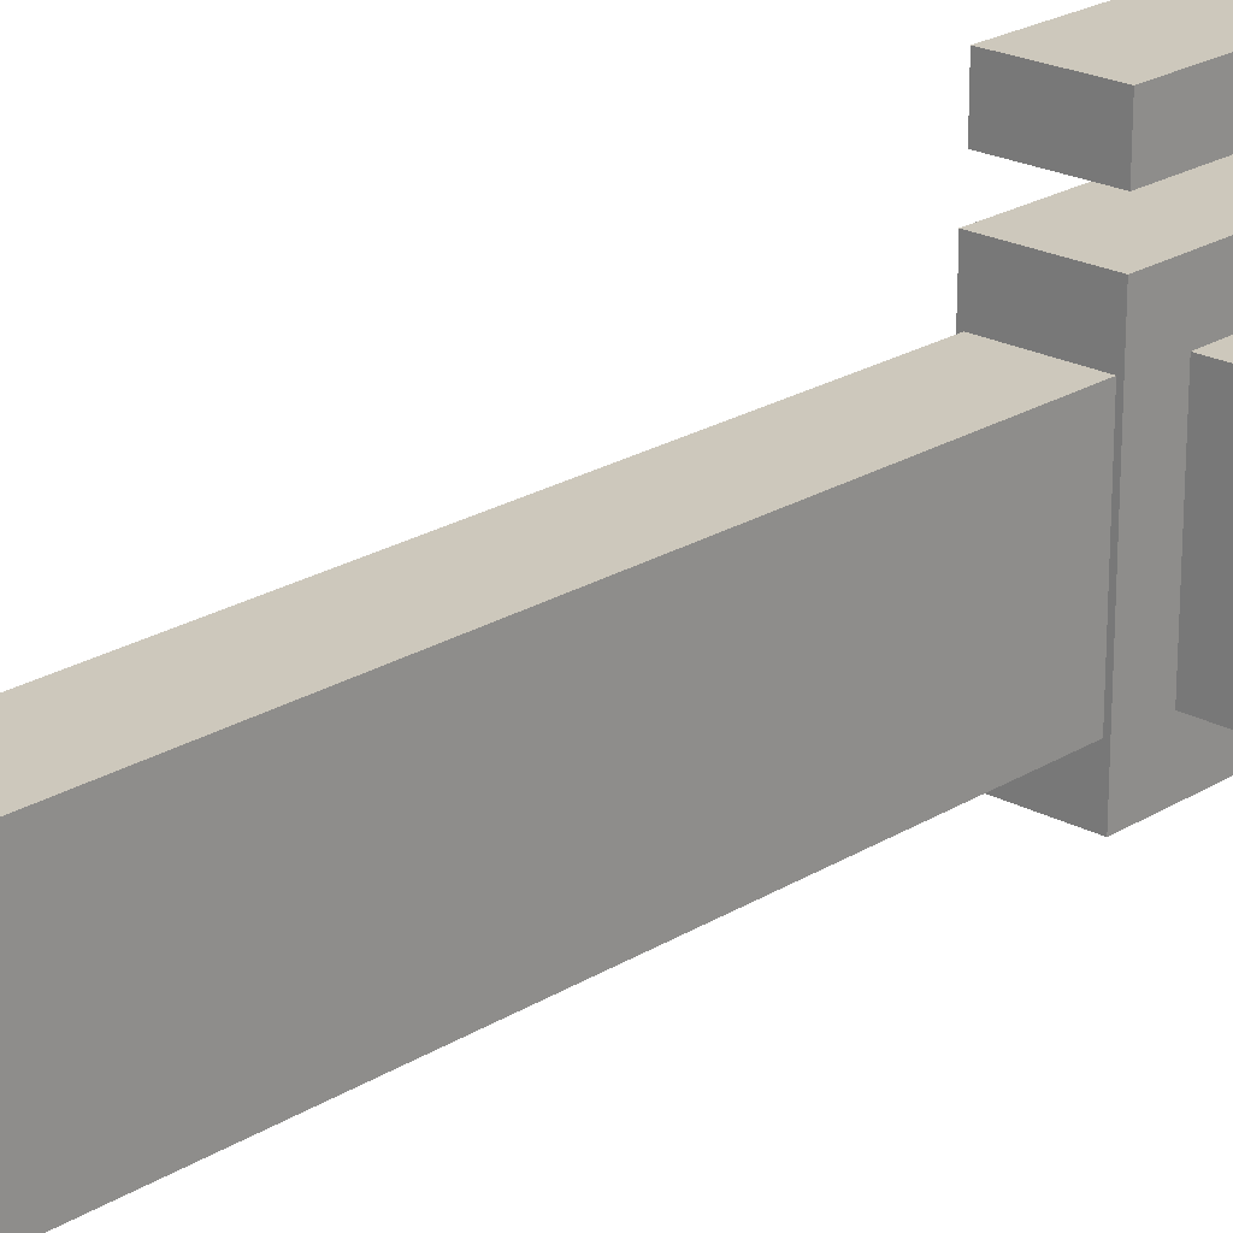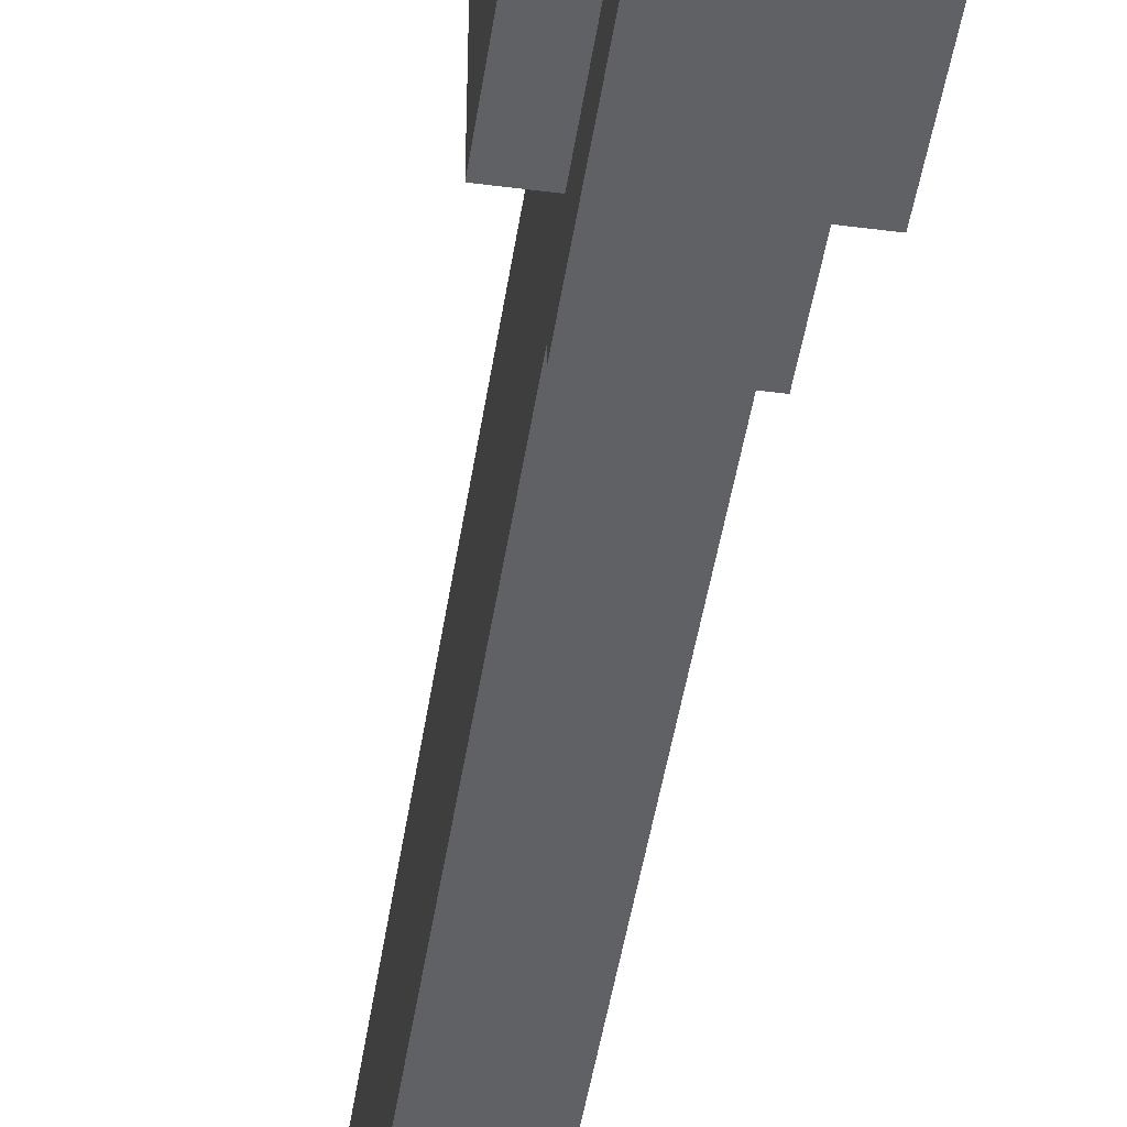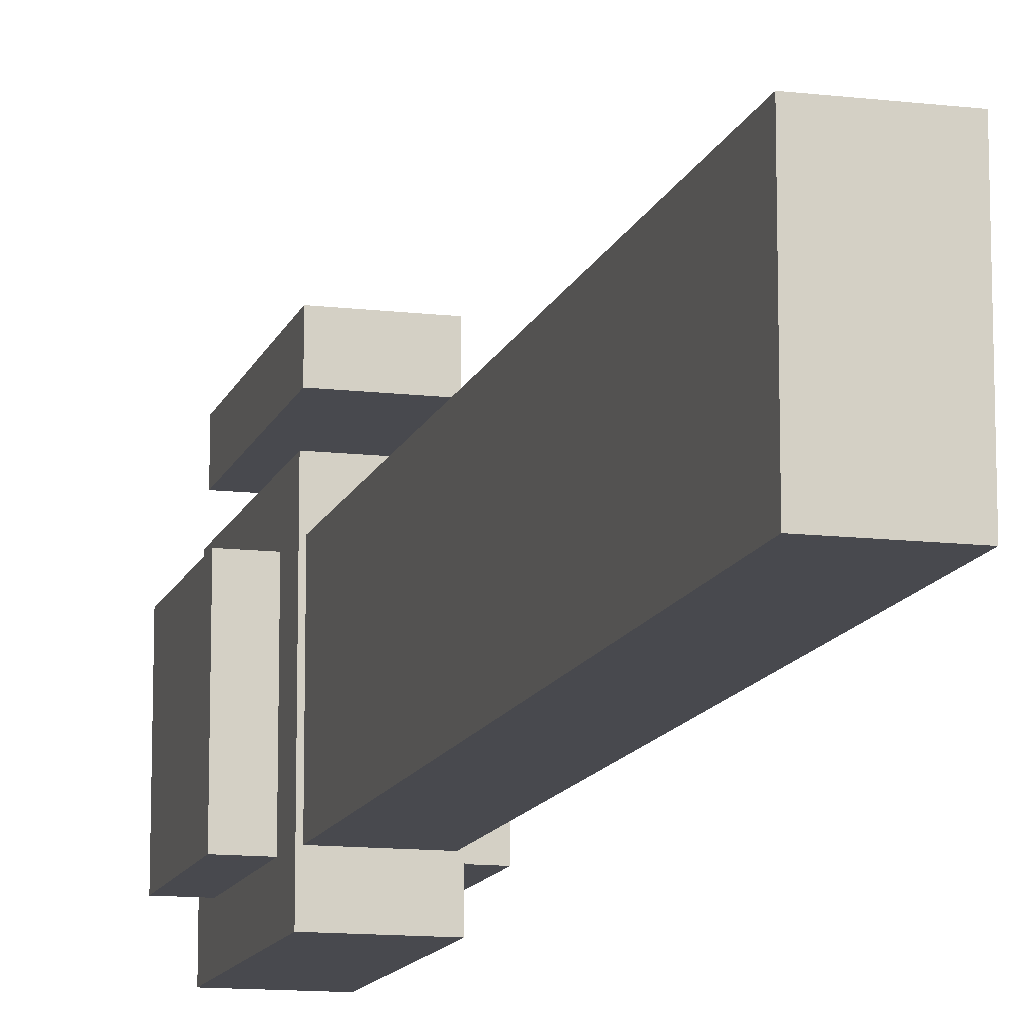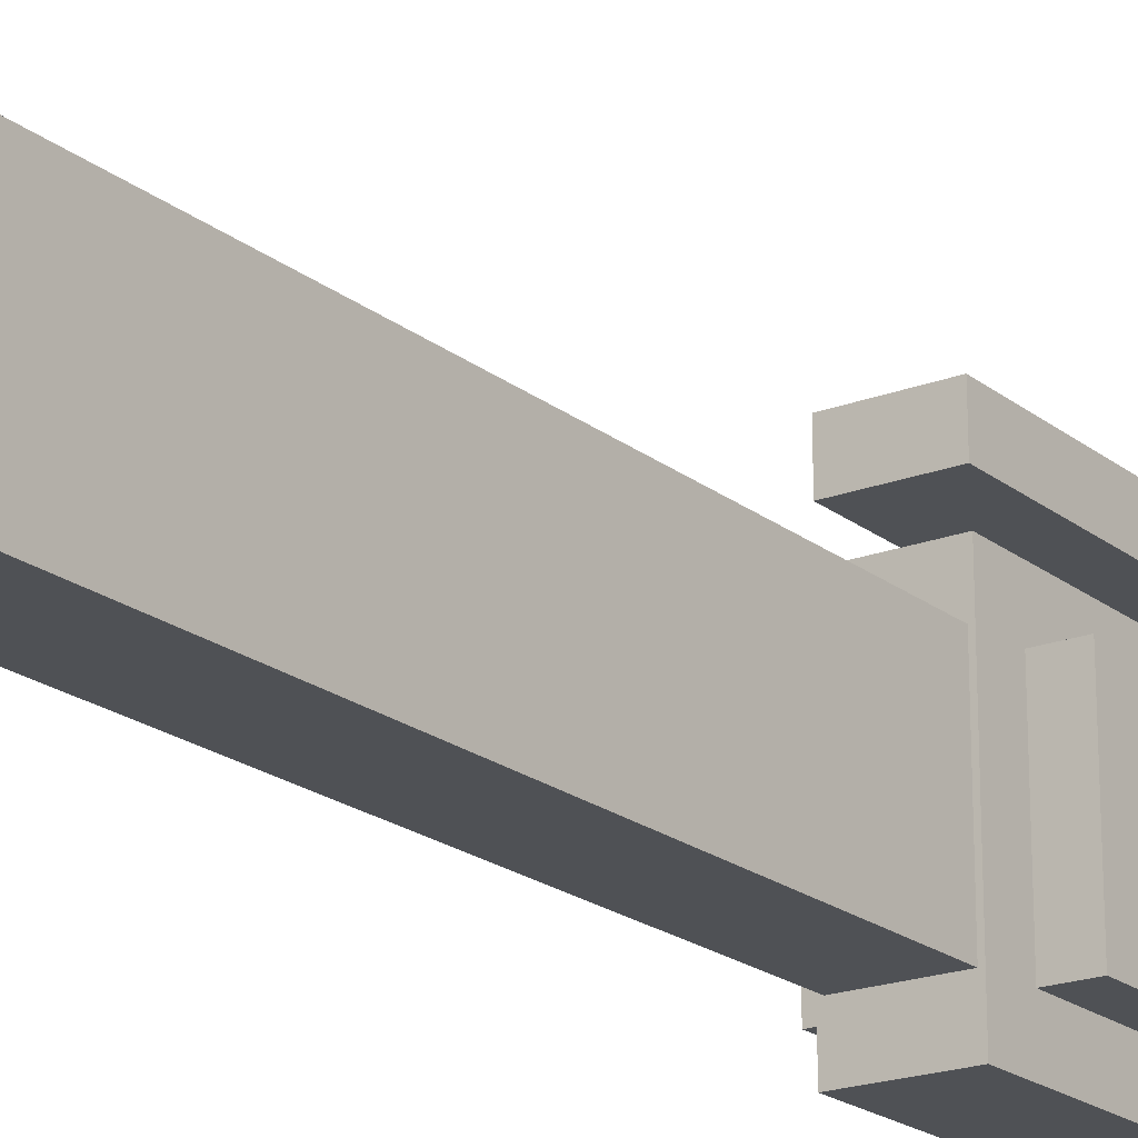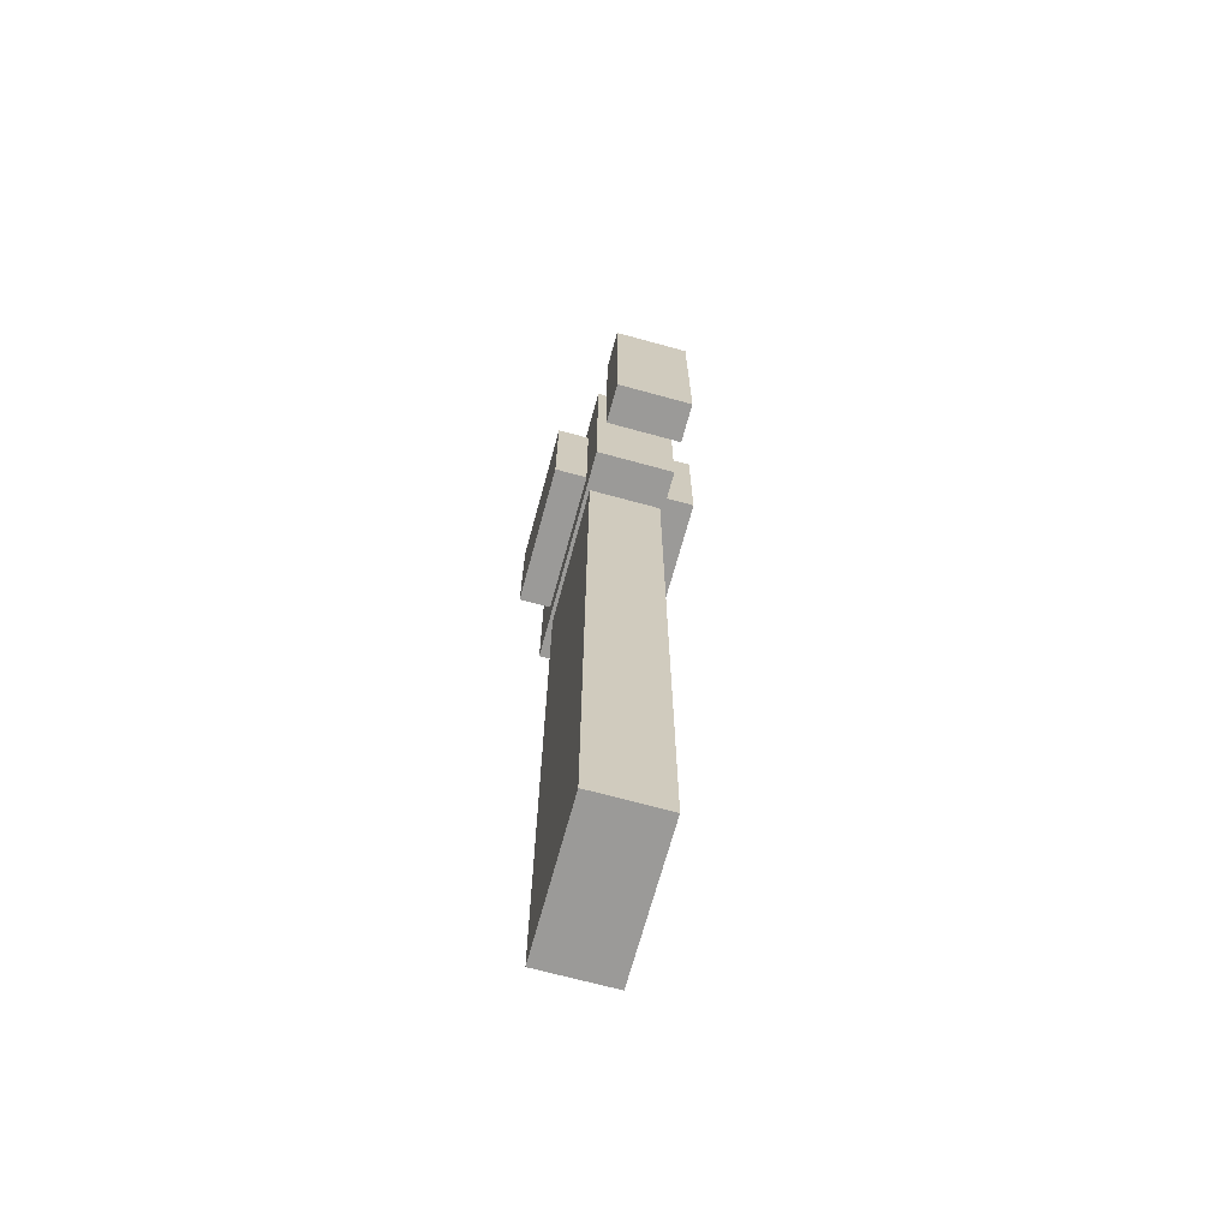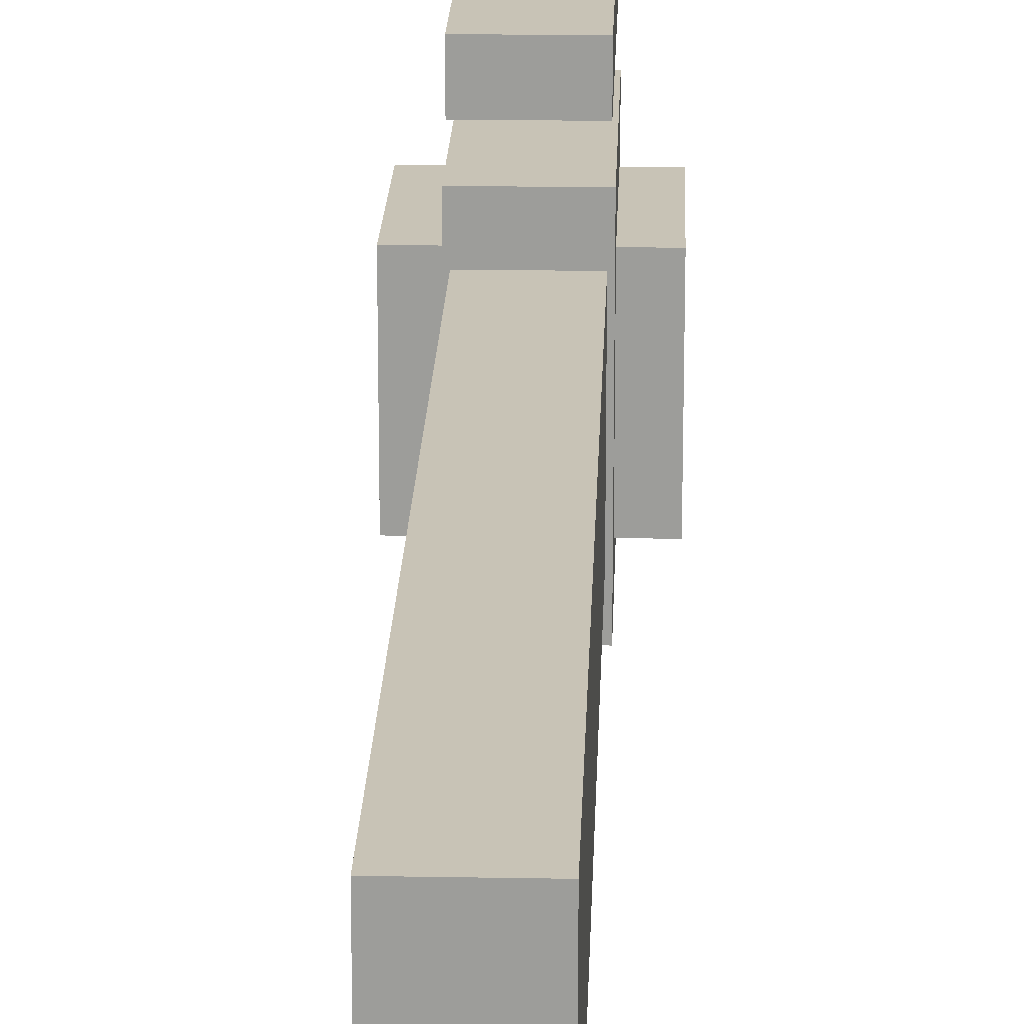
<metadata>
{"format":"obj","ext":"obj","renderer":"f3d","projection":"perspective","resolution":1024,"background":"white","views":[{"elev":22.1,"azim":-137.0,"up":"+Y"},{"elev":-45.6,"azim":-8.5,"up":"+Y"},{"elev":-12.7,"azim":164.8,"up":"+Y"},{"elev":-20.1,"azim":-144.7,"up":"+Y"},{"elev":-69.3,"azim":164.7,"up":"+Z"},{"elev":19.4,"azim":-178.1,"up":"+Y"}]}
</metadata>
<code>
o Rod
v 1.312 1.375 -3.688
v 1.312 1.375 -4.875
v 1.312 1.125 -3.688
v 1.312 1.125 -4.875
v 1.188 1.375 -4.875
v 1.188 1.375 -3.688
v 1.188 1.125 -4.875
v 1.188 1.125 -3.688
v 1.319 1.444 -3.306
v 1.319 1.444 -3.694
v 1.319 1.056 -3.306
v 1.319 1.056 -3.694
v 1.181 1.444 -3.694
v 1.181 1.444 -3.306
v 1.181 1.056 -3.694
v 1.181 1.056 -3.306
v 1.316 1.566 -3.309
v 1.316 1.566 -3.691
v 1.316 1.497 -3.309
v 1.316 1.497 -3.691
v 1.184 1.566 -3.691
v 1.184 1.566 -3.309
v 1.184 1.497 -3.691
v 1.184 1.497 -3.309
v 1.375 1.375 -3.375
v 1.375 1.375 -3.625
v 1.375 1.125 -3.375
v 1.375 1.125 -3.625
v 1.125 1.375 -3.625
v 1.125 1.375 -3.375
v 1.125 1.125 -3.625
v 1.125 1.125 -3.375
f 4 7 5 2
f 3 4 2 1
f 8 3 1 6
f 7 8 6 5
f 6 1 2 5
f 7 4 3 8
f 12 15 13 10
f 11 12 10 9
f 16 11 9 14
f 15 16 14 13
f 14 9 10 13
f 15 12 11 16
f 20 23 21 18
f 19 20 18 17
f 24 19 17 22
f 23 24 22 21
f 22 17 18 21
f 23 20 19 24
f 28 31 29 26
f 27 28 26 25
f 32 27 25 30
f 31 32 30 29
f 30 25 26 29
f 31 28 27 32

</code>
